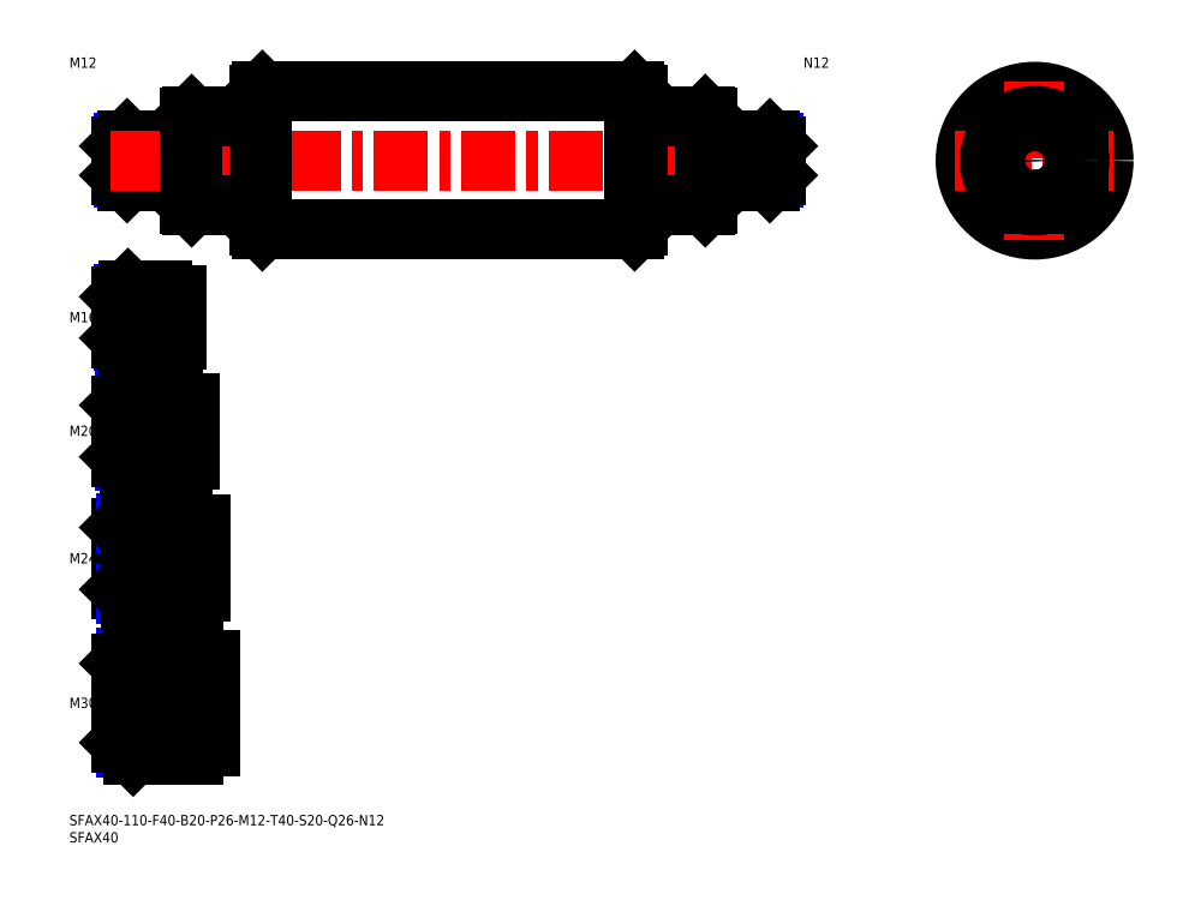
<metadata>
{"format":"dxf","ext":"dxf","renderer":"ezdxf+matplotlib","layout":"modelspace","background":"white","min_lineweight":24,"dpi":150}
</metadata>
<code>
0
SECTION
2
ENTITIES
0
INSERT
8
MSM_CONTINUOUS
2
*U14
10
0
20
0
30
0
0
INSERT
8
MSM_CONTINUOUS
2
*U15
10
0
20
0
30
0
0
INSERT
8
MSM_CONTINUOUS
2
*U16
10
0
20
0
30
0
0
LINE
8
MSM_CENTER
10
43
20
32.5
30
0
11
13
21
32.5
31
0
0
INSERT
8
MSM_CONTINUOUS
2
*U17
10
0
20
0
30
0
0
LINE
8
MSM_CENTER
10
13
20
74.5
30
0
11
40
21
74.5
31
0
0
INSERT
8
MSM_CONTINUOUS
2
*U18
10
0
20
0
30
0
0
LINE
8
MSM_CENTER
10
13
20
111.5
30
0
11
37
21
111.5
31
0
0
INSERT
8
MSM_CONTINUOUS
2
*U19
10
0
20
0
30
0
0
LINE
8
MSM_CENTER
10
13
20
144.5
30
0
11
33
21
144.5
31
0
0
LINE
8
MSM_CONTINUOUS
10
27
20
136.5
30
0
11
17
21
136.5
31
0
0
LINE
8
MSM_NARROW
10
27
20
137.6
30
0
11
15.92
21
137.6
31
0
0
LINE
8
MSM_NARROW
10
27
20
151.4
30
0
11
15.92
21
151.4
31
0
0
LINE
8
MSM_CONTINUOUS
10
27
20
152.5
30
0
11
17
21
152.5
31
0
0
LINE
8
MSM_CONTINUOUS
10
15
20
138.5
30
0
11
15
21
150.5
31
0
0
LINE
8
MSM_NARROW
10
30
20
120.1
30
0
11
16.15
21
120.1
31
0
0
LINE
8
MSM_NARROW
10
30
20
102.9
30
0
11
16.15
21
102.9
31
0
0
LINE
8
MSM_CONTINUOUS
10
30
20
101.5
30
0
11
17.5
21
101.5
31
0
0
LINE
8
MSM_CONTINUOUS
10
30
20
121.5
30
0
11
17.5
21
121.5
31
0
0
LINE
8
MSM_CONTINUOUS
10
15
20
104
30
0
11
15
21
119
31
0
0
LINE
8
MSM_CONTINUOUS
10
33
20
86.5
30
0
11
18
21
86.5
31
0
0
LINE
8
MSM_CONTINUOUS
10
33
20
62.5
30
0
11
18
21
62.5
31
0
0
LINE
8
MSM_CONTINUOUS
10
15
20
65.5
30
0
11
15
21
83.5
31
0
0
LINE
8
MSM_NARROW
10
33
20
84.88
30
0
11
16.38
21
84.88
31
0
0
LINE
8
MSM_NARROW
10
33
20
64.12
30
0
11
16.38
21
64.12
31
0
0
LINE
8
MSM_NARROW
10
16.61
20
45.61
30
0
11
36
21
45.61
31
0
0
LINE
8
MSM_NARROW
10
16.61
20
19.39
30
0
11
36
21
19.39
31
0
0
LINE
8
MSM_CONTINUOUS
10
18.5
20
17.5
30
0
11
36
21
17.5
31
0
0
LINE
8
MSM_CONTINUOUS
10
15
20
44
30
0
11
15
21
21
31
0
0
LINE
8
MSM_CONTINUOUS
10
18.5
20
47.5
30
0
11
36
21
47.5
31
0
0
LINE
8
MSM_CONTINUOUS
10
27
20
152.5
30
0
11
27
21
136.5
31
0
0
LINE
8
MSM_CONTINUOUS
10
30
20
121.5
30
0
11
30
21
101.5
31
0
0
LINE
8
MSM_CONTINUOUS
10
33
20
86.5
30
0
11
33
21
62.5
31
0
0
LINE
8
MSM_CONTINUOUS
10
36
20
47.5
30
0
11
36
21
17.5
31
0
0
LINE
8
MSM_CONTINUOUS
10
17
20
152.5
30
0
11
15
21
150.5
31
0
0
LINE
8
MSM_CONTINUOUS
10
17
20
136.5
30
0
11
15
21
138.5
31
0
0
LINE
8
MSM_CONTINUOUS
10
17
20
136.5
30
0
11
17
21
152.5
31
0
0
LINE
8
MSM_CONTINUOUS
10
17.5
20
121.5
30
0
11
15
21
119
31
0
0
LINE
8
MSM_CONTINUOUS
10
17.5
20
101.5
30
0
11
15
21
104
31
0
0
LINE
8
MSM_CONTINUOUS
10
17.5
20
121.5
30
0
11
17.5
21
101.5
31
0
0
LINE
8
MSM_CONTINUOUS
10
18
20
86.5
30
0
11
15
21
83.5
31
0
0
LINE
8
MSM_CONTINUOUS
10
18
20
62.5
30
0
11
15
21
65.5
31
0
0
LINE
8
MSM_CONTINUOUS
10
18
20
62.5
30
0
11
18
21
86.5
31
0
0
LINE
8
MSM_CONTINUOUS
10
18.5
20
47.5
30
0
11
15
21
44
31
0
0
LINE
8
MSM_CONTINUOUS
10
18.5
20
17.5
30
0
11
15
21
21
31
0
0
LINE
8
MSM_CONTINUOUS
10
18.5
20
17.5
30
0
11
18.5
21
47.5
31
0
0
LINE
8
MSM_CONTINUOUS
10
31
20
151
30
0
11
31
21
138
31
0
0
LINE
8
MSM_CONTINUOUS
10
27
20
151
30
0
11
31
21
151
31
0
0
LINE
8
MSM_CONTINUOUS
10
27
20
138
30
0
11
31
21
138
31
0
0
LINE
8
MSM_CONTINUOUS
10
35
20
119.7
30
0
11
35
21
103.3
31
0
0
LINE
8
MSM_CONTINUOUS
10
30
20
119.7
30
0
11
35
21
119.7
31
0
0
LINE
8
MSM_CONTINUOUS
10
30
20
103.3
30
0
11
35
21
103.3
31
0
0
LINE
8
MSM_CONTINUOUS
10
38
20
84.3
30
0
11
38
21
64.7
31
0
0
LINE
8
MSM_CONTINUOUS
10
33
20
84.3
30
0
11
38
21
84.3
31
0
0
LINE
8
MSM_CONTINUOUS
10
33
20
64.7
30
0
11
38
21
64.7
31
0
0
LINE
8
MSM_CONTINUOUS
10
41
20
45
30
0
11
41
21
20
31
0
0
LINE
8
MSM_CONTINUOUS
10
41
20
45
30
0
11
36
21
45
31
0
0
LINE
8
MSM_CONTINUOUS
10
41
20
20
30
0
11
36
21
20
31
0
0
INSERT
8
MSM_CONTINUOUS
2
*U20
10
0
20
0
30
0
0
LINE
8
MSM_NARROW
10
31
20
184.9
30
0
11
15.8
21
184.9
31
0
0
LINE
8
MSM_CONTINUOUS
10
31
20
184
30
0
11
16.75
21
184
31
0
0
LINE
8
MSM_CONTINUOUS
10
31
20
196
30
0
11
16.75
21
196
31
0
0
LINE
8
MSM_NARROW
10
31
20
195.1
30
0
11
15.8
21
195.1
31
0
0
LINE
8
MSM_CONTINUOUS
10
15
20
185.7
30
0
11
15
21
194.2
31
0
0
LINE
8
MSM_CONTINUOUS
10
31
20
184
30
0
11
31
21
196
31
0
0
LINE
8
MSM_CONTINUOUS
10
16.75
20
196
30
0
11
15
21
194.2
31
0
0
LINE
8
MSM_CONTINUOUS
10
16.75
20
184
30
0
11
15
21
185.7
31
0
0
LINE
8
MSM_CONTINUOUS
10
16.75
20
196
30
0
11
16.75
21
184
31
0
0
LINE
8
MSM_CONTINUOUS
10
31
20
194.7
30
0
11
35
21
194.7
31
0
0
LINE
8
MSM_CONTINUOUS
10
31
20
185.3
30
0
11
35
21
185.3
31
0
0
LINE
8
MSM_CONTINUOUS
10
56
20
210
30
0
11
164
21
210
31
0
0
LINE
8
MSM_CONTINUOUS
10
56
20
170
30
0
11
164
21
170
31
0
0
LINE
8
MSM_CENTER
10
12
20
190
30
0
11
208
21
190
31
0
0
LINE
8
MSM_CONTINUOUS
10
55
20
209
30
0
11
55
21
171
31
0
0
LINE
8
MSM_CONTINUOUS
10
56
20
210
30
0
11
56
21
170
31
0
0
LINE
8
MSM_CONTINUOUS
10
55
20
171
30
0
11
56
21
170
31
0
0
LINE
8
MSM_CONTINUOUS
10
55
20
209
30
0
11
56
21
210
31
0
0
LINE
8
MSM_CONTINUOUS
10
165
20
209
30
0
11
165
21
171
31
0
0
LINE
8
MSM_CONTINUOUS
10
164
20
210
30
0
11
164
21
170
31
0
0
LINE
8
MSM_CONTINUOUS
10
165
20
171
30
0
11
164
21
170
31
0
0
LINE
8
MSM_CONTINUOUS
10
164
20
210
30
0
11
165
21
209
31
0
0
CIRCLE
8
MSM_CONTINUOUS
10
280.1
20
190
30
0
40
20
0
LINE
8
MSM_CENTER
10
280.1
20
213
30
0
11
280.1
21
167
31
0
0
LINE
8
MSM_CENTER
10
257.1
20
190
30
0
11
303.1
21
190
31
0
0
LINE
8
MSM_CONTINUOUS
10
35.5
20
203
30
0
11
35.5
21
177
31
0
0
LINE
8
MSM_CONTINUOUS
10
35
20
202.5
30
0
11
35
21
177.5
31
0
0
LINE
8
MSM_CONTINUOUS
10
35.5
20
177
30
0
11
35
21
177.5
31
0
0
LINE
8
MSM_CONTINUOUS
10
35.5
20
203
30
0
11
35
21
202.5
31
0
0
ARC
8
MSM_CONTINUOUS
10
54.5
20
176.5
30
0
40
0.5
50
0
51
90
0
ARC
8
MSM_CONTINUOUS
10
54.5
20
203.5
30
0
40
0.5
50
270
51
0
0
LINE
8
MSM_CONTINUOUS
10
35.5
20
203
30
0
11
54.5
21
203
31
0
0
LINE
8
MSM_CONTINUOUS
10
35.5
20
177
30
0
11
54.5
21
177
31
0
0
CIRCLE
8
MSM_NARROW
10
280.1
20
190
30
0
40
5.053
0
CIRCLE
8
MSM_CONTINUOUS
10
280.1
20
190
30
0
40
6
0
CIRCLE
8
MSM_CONTINUOUS
10
280.1
20
190
30
0
40
13
0
INSERT
8
MSM_CONTINUOUS
2
*U21
10
0
20
0
30
0
0
LINE
8
MSM_NARROW
10
189
20
184.9
30
0
11
204.2
21
184.9
31
0
0
LINE
8
MSM_CONTINUOUS
10
189
20
184
30
0
11
203.2
21
184
31
0
0
LINE
8
MSM_CONTINUOUS
10
189
20
196
30
0
11
203.2
21
196
31
0
0
LINE
8
MSM_NARROW
10
189
20
195.1
30
0
11
204.2
21
195.1
31
0
0
LINE
8
MSM_CONTINUOUS
10
205
20
185.7
30
0
11
205
21
194.2
31
0
0
LINE
8
MSM_CONTINUOUS
10
189
20
184
30
0
11
189
21
196
31
0
0
LINE
8
MSM_CONTINUOUS
10
203.2
20
196
30
0
11
205
21
194.2
31
0
0
LINE
8
MSM_CONTINUOUS
10
203.2
20
184
30
0
11
205
21
185.7
31
0
0
LINE
8
MSM_CONTINUOUS
10
203.2
20
196
30
0
11
203.2
21
184
31
0
0
LINE
8
MSM_CONTINUOUS
10
189
20
194.7
30
0
11
185
21
194.7
31
0
0
LINE
8
MSM_CONTINUOUS
10
189
20
185.3
30
0
11
185
21
185.3
31
0
0
LINE
8
MSM_CONTINUOUS
10
184.5
20
203
30
0
11
184.5
21
177
31
0
0
LINE
8
MSM_CONTINUOUS
10
185
20
202.5
30
0
11
185
21
177.5
31
0
0
LINE
8
MSM_CONTINUOUS
10
184.5
20
177
30
0
11
185
21
177.5
31
0
0
LINE
8
MSM_CONTINUOUS
10
184.5
20
203
30
0
11
185
21
202.5
31
0
0
ARC
8
MSM_CONTINUOUS
10
165.5
20
176.5
30
0
40
0.5
50
90
51
180
0
ARC
8
MSM_CONTINUOUS
10
165.5
20
203.5
30
0
40
0.5
50
180
51
270
0
LINE
8
MSM_CONTINUOUS
10
184.5
20
203
30
0
11
165.5
21
203
31
0
0
LINE
8
MSM_CONTINUOUS
10
184.5
20
177
30
0
11
165.5
21
177
31
0
0
ENDSEC
0
EOF

</code>
